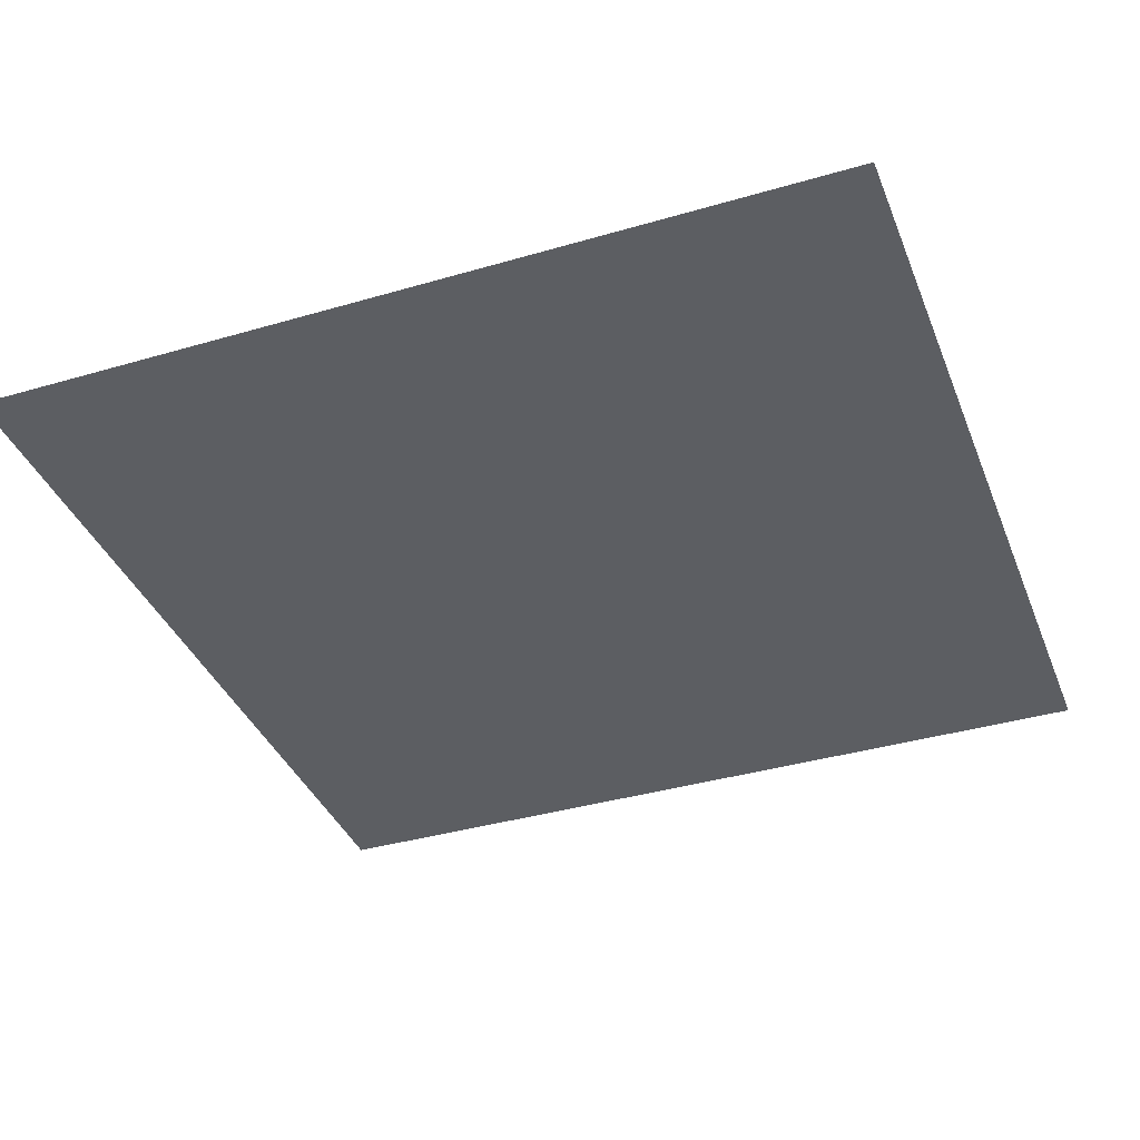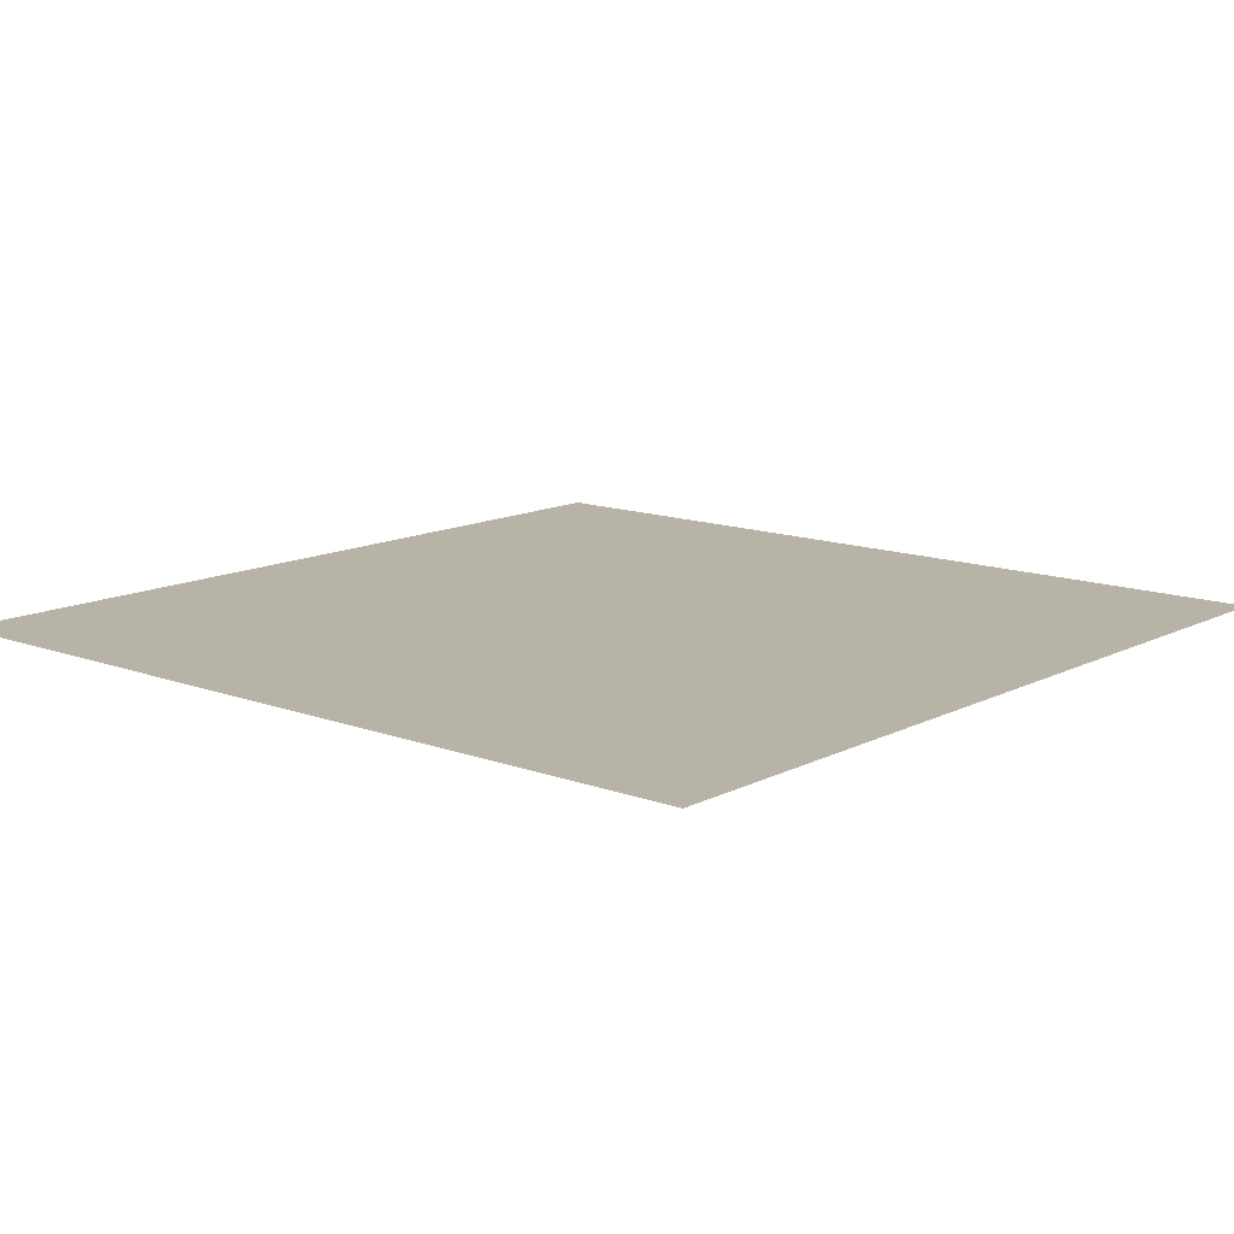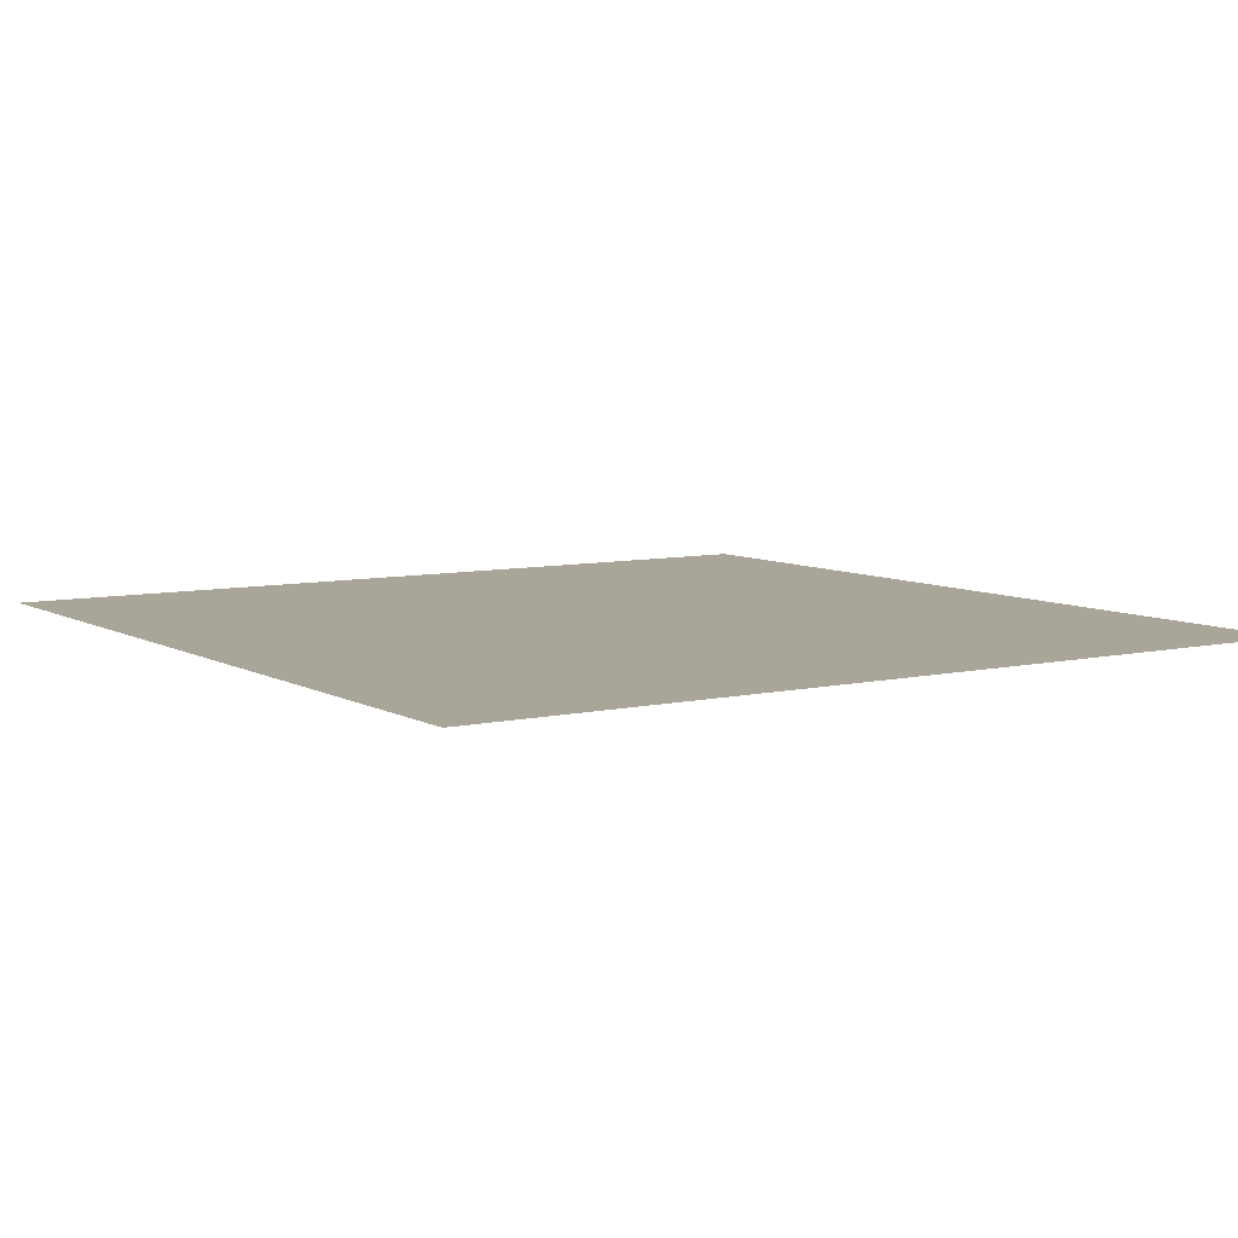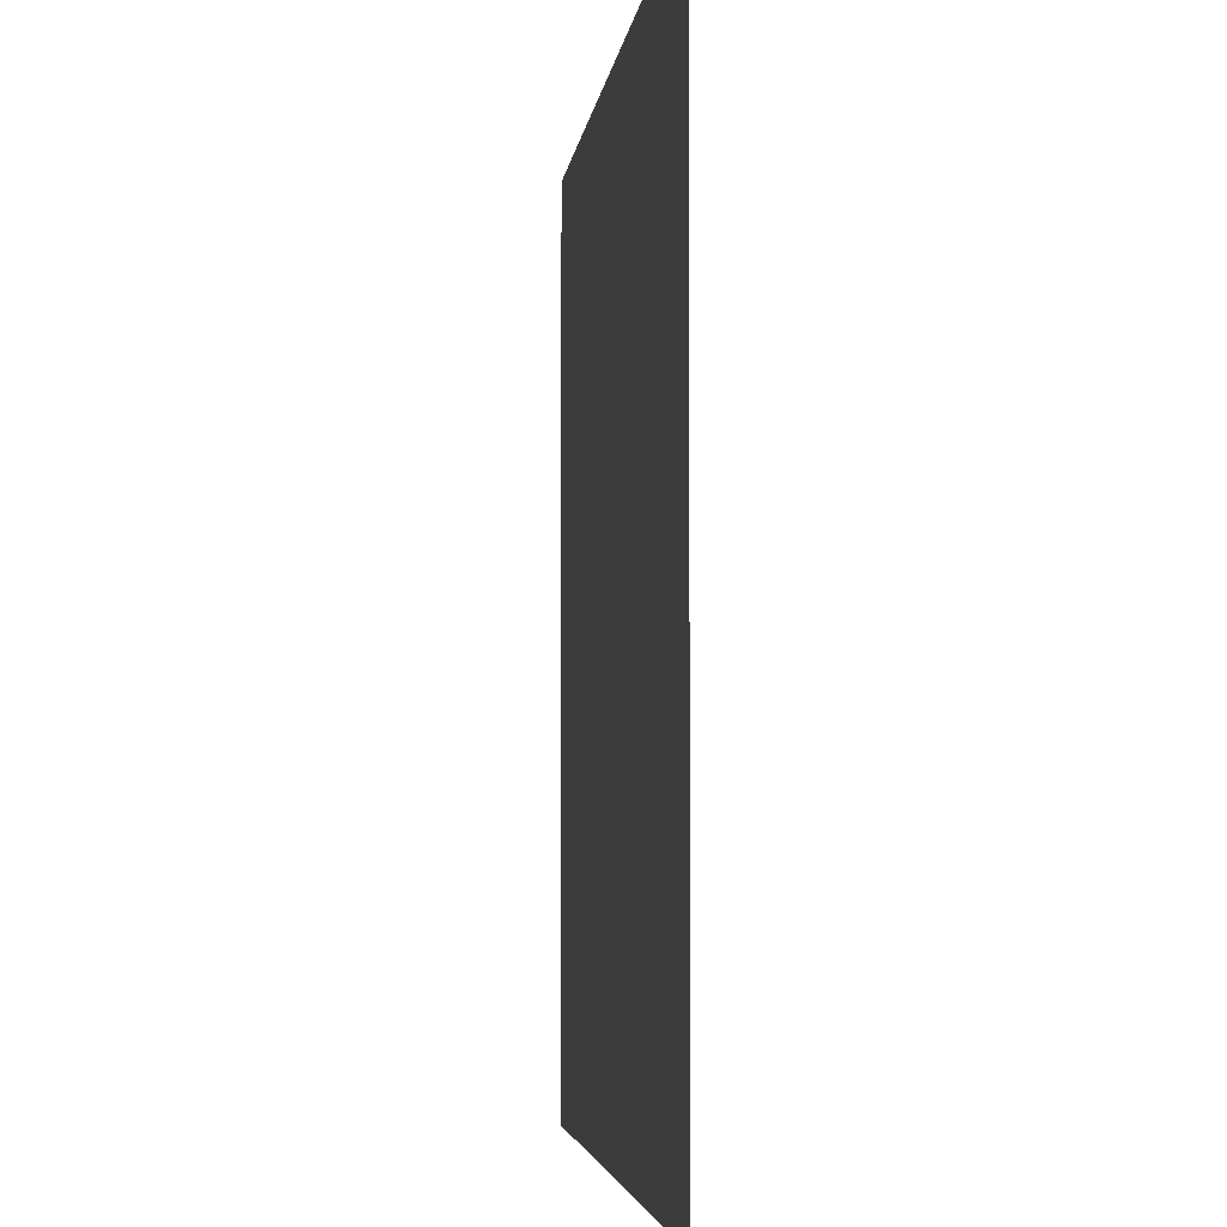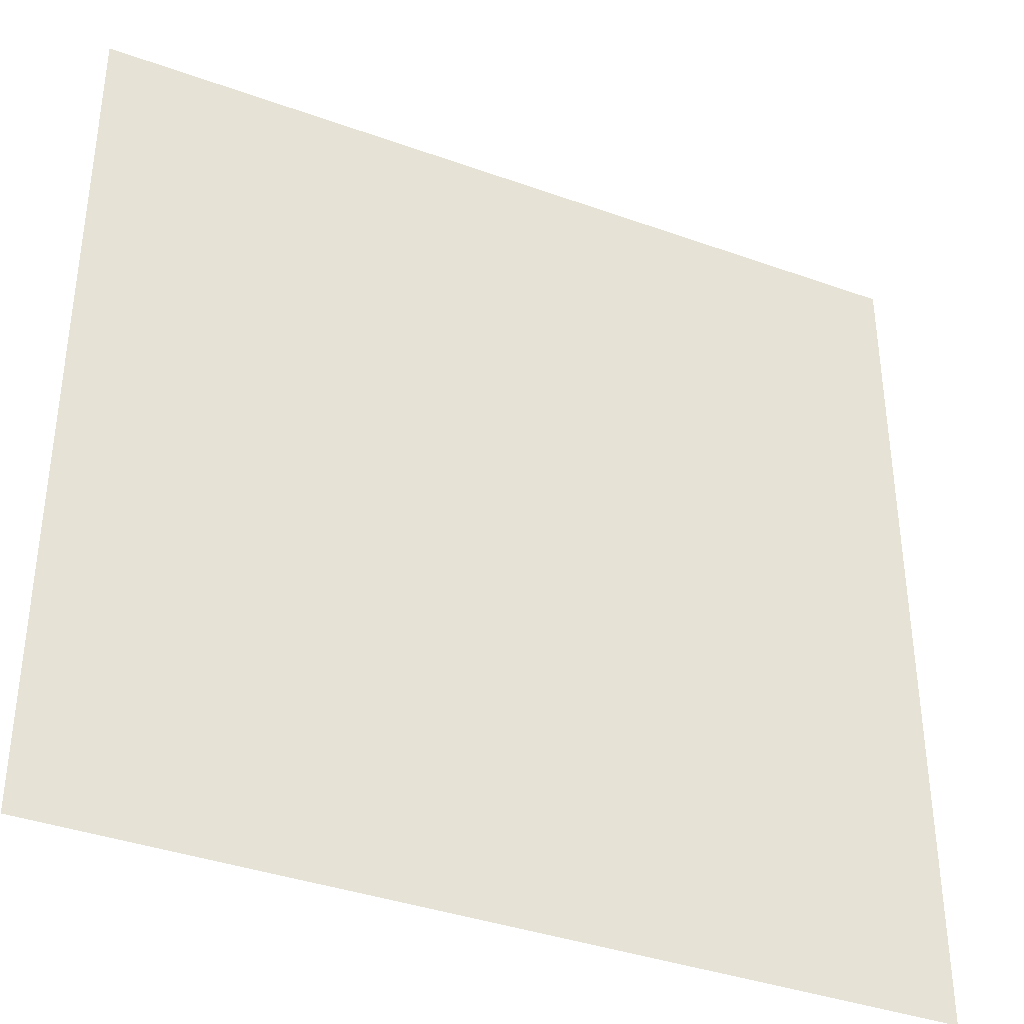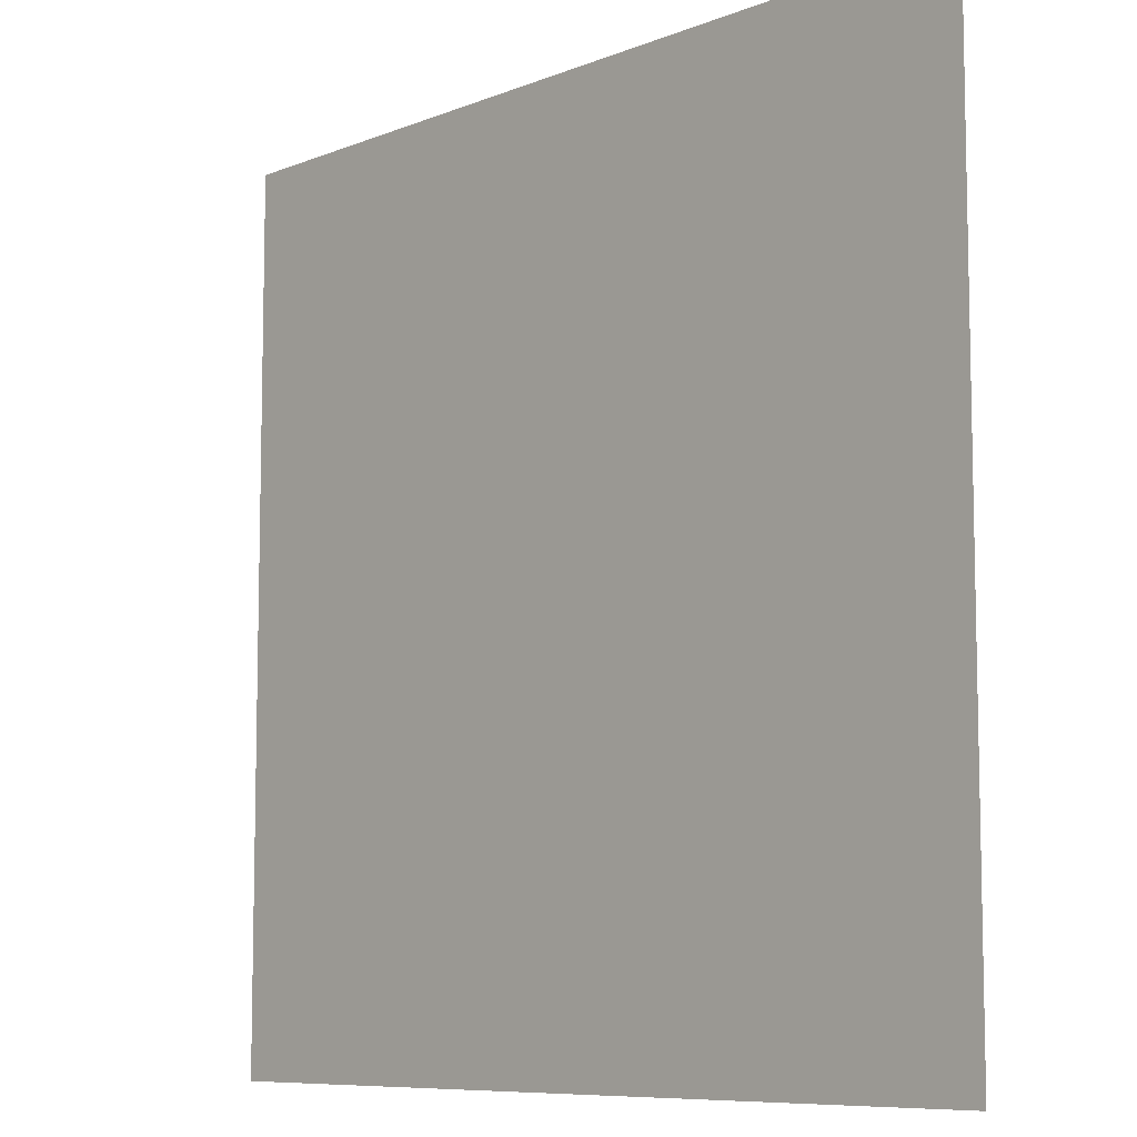
<metadata>
{"format":"obj","ext":"obj","renderer":"f3d","projection":"perspective","resolution":1024,"background":"white","views":[{"elev":-37.9,"azim":20.4,"up":"+Z"},{"elev":12.9,"azim":130.6,"up":"+Z"},{"elev":7.4,"azim":-33.2,"up":"+Z"},{"elev":-4.2,"azim":83.6,"up":"+Y"},{"elev":-37.7,"azim":155.3,"up":"+Y"},{"elev":-8.4,"azim":-132.8,"up":"+Y"}]}
</metadata>
<code>
v 0 0 0
v 1 0 0
v 0 1 0
v 1 1 0
v 0.9375 0.125 0
v 0 0.5 0
v 0.5 1 0
v 1 0.5 0
v 0.5 0 0
v 0.25 0.75 0
v 0.75 0.75 0
v 0.25 0.25 0
v 0.875 0.3125 0
v 0.75 0 0
v 0.25 0 0
v 1 0.75 0
v 1 0.25 0
v 0.25 1 0
v 0.75 1 0
v 0 0.25 0
v 0.8125 0 0
v 0.3653 0.2203 0
v 0.0625 0.875 0
v 0.2457 0.5154 0
v 0.8125 0.25 0
v 0.875 0.375 0
v 0.625 0.125 0
v 0.875 0.4375 0
v 0.875 0.125 0
v 0.375 0.125 0
v 0.125 0.125 0
v 0.4922 0.2505 0
v 0.875 0.625 0
v 0.125 0.9375 0
v 0.875 0.875 0
v 0.375 0.875 0
v 0.2621 0.5998 0
v 0.125 0.875 0
v 0.125 0.625 0
v 0.625 0.875 0
v 0.125 0.375 0
v 0.25 0.125 0
v 0.875 0.75 0
v 0.875 0.25 0
v 0.25 0.875 0
v 0.75 0.875 0
v 0.125 0.25 0
v 0.125 0.75 0
v 0.3304 0.5611 0
v 0.5818 0.3041 0
v 0.0625 1 0
v 0.875 0.5 0
v 0.4357 0.7718 0
v 0.2482 0.4554 0
v 0 0.375 0
v 0.5 0.875 0
v 0 0.6875 0
v 0.25 0.375 0
v 0.125 0.5 0
v 0.5197 0.4119 0
v 0.6284 0.2581 0
v 0.5 0.125 0
v 0.4965 0.6354 0
v 0 0.625 0
v 0.6365 0.5231 0
v 0.4478 0.5303 0
v 0.625 1 0
v 0.875 1 0
v 0.125 1 0
v 0.375 1 0
v 1 0.375 0
v 0.5641 0.4583 0
v 1 0.875 0
v 1 0.625 0
v 0.375 0 0
v 0.125 0 0
v 0.875 0 0
v 0.625 0 0
v 0.75 0.125 0
v 0.4738 0.4754 0
v 0.7605 0.5157 0
v 0.0625 0.3125 0
v 0.1875 0.4375 0
v 0.1875 0.3125 0
v 0.0625 0.4375 0
v 0.6875 0.9375 0
v 0.6875 0.8125 0
v 0.5625 0.9375 0
v 0.0625 0.6875 0
v 0.1875 0.6875 0
v 0.0625 0.5625 0
v 0.1875 0.9375 0
v 0.1875 0.8125 0
v 0.0625 0.9375 0
v 0.3968 0.4842 0
v 0.6714 0.3585 0
v 0.5069 0.7252 0
v 0.3125 0.8125 0
v 0.4375 0.9375 0
v 0.9375 0.8125 0
v 0.8125 0.8125 0
v 0.9375 0.9375 0
v 1 0.1875 0
v 0 0.1875 0
v 0.9375 0.5 0
v 0.8193 0.5912 0
v 0.8125 0.6875 0
v 0.9375 0.625 0
v 0.3191 0.7009 0
v 0.8125 0.75 0
v 0.875 0.5625 0
v 0.1875 0.0625 0
v 0.0625 0.0625 0
v 0.1875 0.1875 0
v 0.3125 0.0625 0
v 0.3125 0.1875 0
v 0.4375 0.0625 0
v 0.8125 0.0625 0
v 0.9375 0.0625 0
v 0 0.9375 0
v 0.5872 0.6758 0
v 0.525 0.8042 0
v 0.5625 0.1875 0
v 0.6875 0.1875 0
v 0.5625 0.0625 0
v 0.9375 0.3125 0
v 0.8125 0.3125 0
v 0.9375 0.4375 0
v 0.3125 0.9375 0
v 0.7064 0.5201 0
v 0.8125 0.1875 0
v 0.8007 0.3725 0
v 0.6875 0.0625 0
v 0.4006 0.376 0
v 0.9375 0.1875 0
v 0.4375 0.1875 0
v 0.0625 0.1875 0
v 0.38 0.7686 0
v 0.9375 0.6875 0
v 0.7173 0.2868 0
v 0.0625 0.8125 0
v 0.8125 0.9375 0
v 0.1875 0.5625 0
v 0.7659 0.6485 0
v 0.6651 0.4666 0
v 0.6967 0.633 0
v 0.3355 0.6343 0
v 0.7183 0.7719 0
v 0.3687 0.5384 0
v 0.6079 0.6352 0
v 0.1875 0.375 0
v 0.2969 0.3321 0
v 0.7119 0.6072 0
v 0.3244 0.4493 0
v 0.6683 0.669 0
v 0.3311 0.2762 0
v 0.2816 0.657 0
v 0.5304 0.5125 0
v 0.6117 0.7711 0
v 0.5952 0.3663 0
v 0.4219 0.635 0
v 0.7118 0.4211 0
v 0 0.0625 0
v 0.125 0.3125 0
v 0.4183 0.2567 0
v 0.0625 0.125 0
v 0.8128 0.4816 0
v 0.4778 0.3615 0
v 0.1875 0.625 0
v 0.4147 0.6616 0
v 0 0.875 0
v 0 0.8125 0
v 0.875 0.6875 0
v 1 0.5625 0
v 1 0.0625 0
v 0 0.5625 0
v 0 0.4375 0
v 0.5691 0.562 0
v 0.0625 0.75 0
v 0.7137 0.377 0
v 0.625 0.1875 0
v 0.75 0.1875 0
v 0.6301 0.4165 0
v 1 0.3125 0
v 0.6875 0.125 0
v 0.8125 0.125 0
v 0.6663 0.5754 0
v 0.718 0.261 0
v 0.875 0.1875 0
v 0.625 0.0625 0
v 0.9375 0.25 0
v 0.5 0.0625 0
v 0.5135 0.572 0
v 0.5625 0.125 0
v 0.9375 0.5625 0
v 0.4961 0.1877 0
v 0.9375 0 0
v 0.75 0.0625 0
v 0.3216 0.3425 0
f 1 113 163
f 76 112 113
f 84 152 58
f 166 104 163
f 154 134 95
f 31 137 166
f 136 30 117
f 166 137 104
f 166 163 113
f 47 114 12
f 112 31 113
f 31 166 113
f 115 112 15
f 130 153 146
f 12 114 116
f 114 137 31
f 76 113 1
f 146 187 130
f 15 112 76
f 115 15 75
f 117 115 75
f 116 115 30
f 62 136 117
f 22 30 136
f 30 115 117
f 32 136 196
f 22 136 165
f 27 124 181
f 123 32 196
f 134 156 165
f 156 116 22
f 42 116 114
f 116 30 22
f 42 112 115
f 42 115 116
f 156 12 116
f 47 137 114
f 156 199 152
f 58 199 154
f 168 165 32
f 65 187 178
f 156 152 12
f 156 22 165
f 37 24 49
f 82 137 47
f 127 13 26
f 32 165 136
f 80 134 168
f 134 165 168
f 95 134 80
f 134 199 156
f 56 53 122
f 138 53 36
f 63 170 161
f 154 199 134
f 54 58 154
f 58 152 199
f 83 58 54
f 151 83 41
f 114 31 42
f 151 58 83
f 85 55 41
f 164 151 41
f 85 41 83
f 164 84 151
f 164 47 84
f 84 58 151
f 84 47 12
f 84 12 152
f 82 164 41
f 82 47 164
f 20 137 82
f 55 82 41
f 20 104 137
f 55 20 82
f 147 157 37
f 89 48 179
f 177 55 85
f 143 39 59
f 120 94 51
f 23 34 94
f 98 138 36
f 129 70 18
f 6 91 176
f 92 18 69
f 147 37 49
f 10 98 93
f 193 161 66
f 122 97 159
f 118 77 29
f 109 98 10
f 34 38 92
f 36 99 129
f 45 129 92
f 157 169 37
f 45 98 36
f 119 29 77
f 129 45 36
f 45 93 98
f 34 92 69
f 38 45 92
f 23 94 120
f 112 42 31
f 94 69 51
f 94 34 69
f 120 51 3
f 23 38 34
f 23 120 171
f 172 141 23
f 172 23 171
f 179 141 172
f 141 38 23
f 57 179 172
f 48 141 179
f 93 48 10
f 18 92 129
f 39 169 90
f 93 45 38
f 70 129 99
f 49 24 154
f 90 10 48
f 24 59 83
f 24 143 59
f 38 141 93
f 59 85 83
f 57 89 179
f 48 93 141
f 57 64 89
f 66 149 95
f 193 158 178
f 176 91 64
f 59 91 85
f 6 85 91
f 6 177 85
f 24 83 54
f 59 39 91
f 24 54 154
f 143 169 39
f 149 154 95
f 49 154 149
f 66 95 80
f 147 149 161
f 170 109 147
f 37 143 24
f 157 90 169
f 37 169 143
f 147 109 157
f 157 10 90
f 109 138 98
f 109 10 157
f 147 49 149
f 170 147 161
f 170 53 138
f 170 138 109
f 150 63 178
f 97 170 63
f 158 66 80
f 66 161 149
f 160 72 60
f 65 178 158
f 121 97 63
f 193 178 63
f 193 63 161
f 193 66 158
f 122 159 40
f 97 53 170
f 150 121 63
f 155 121 150
f 187 150 178
f 187 146 150
f 159 155 148
f 146 155 150
f 133 190 78
f 106 153 81
f 11 144 107
f 144 146 153
f 88 99 56
f 88 40 86
f 43 110 107
f 72 183 145
f 96 183 160
f 160 183 72
f 162 130 145
f 130 187 65
f 167 52 111
f 81 153 130
f 167 106 81
f 107 106 33
f 111 105 195
f 128 52 28
f 108 111 195
f 108 33 111
f 167 111 106
f 111 52 105
f 107 33 173
f 33 106 111
f 139 33 108
f 139 173 33
f 43 173 139
f 43 107 173
f 144 155 146
f 144 153 106
f 144 106 107
f 159 148 87
f 11 155 144
f 40 46 86
f 110 101 11
f 110 11 107
f 43 101 110
f 100 43 139
f 64 91 89
f 39 89 91
f 142 101 35
f 102 35 100
f 19 86 142
f 68 142 102
f 148 101 46
f 142 35 102
f 46 101 142
f 46 142 86
f 8 195 105
f 174 108 195
f 74 139 108
f 16 100 139
f 73 102 100
f 56 36 53
f 159 87 40
f 148 46 87
f 87 46 40
f 148 155 11
f 148 11 101
f 159 97 121
f 159 121 155
f 56 122 40
f 122 53 97
f 88 56 40
f 56 99 36
f 67 88 86
f 7 99 88
f 7 70 99
f 67 7 88
f 19 67 86
f 68 19 142
f 4 102 73
f 4 68 102
f 16 73 100
f 74 16 139
f 174 74 108
f 186 198 118
f 128 71 8
f 8 174 195
f 13 191 126
f 162 132 167
f 13 44 191
f 126 71 26
f 26 71 128
f 128 8 105
f 128 105 52
f 26 128 28
f 192 125 194
f 189 131 186
f 145 130 65
f 72 65 158
f 191 17 184
f 132 127 26
f 191 184 126
f 126 184 71
f 189 44 25
f 135 17 191
f 13 126 26
f 131 25 182
f 132 26 28
f 25 13 127
f 140 132 180
f 140 180 96
f 182 188 124
f 25 44 13
f 167 132 28
f 162 180 132
f 162 167 81
f 167 28 52
f 96 162 183
f 140 127 132
f 162 81 130
f 183 162 145
f 72 145 65
f 50 168 32
f 72 158 80
f 60 72 80
f 60 80 168
f 160 60 168
f 50 160 168
f 96 50 61
f 123 61 50
f 123 50 32
f 188 140 61
f 140 96 61
f 96 180 162
f 96 160 50
f 124 61 181
f 140 25 127
f 124 188 61
f 188 25 140
f 27 185 124
f 182 185 79
f 133 27 190
f 101 43 35
f 194 181 123
f 190 194 125
f 78 125 9
f 118 14 21
f 123 181 61
f 192 194 62
f 62 123 196
f 62 196 136
f 194 27 181
f 194 123 62
f 192 62 117
f 9 125 192
f 9 117 75
f 9 192 117
f 14 133 78
f 14 198 133
f 190 27 194
f 190 125 78
f 79 133 198
f 133 185 27
f 189 186 29
f 100 35 43
f 186 131 182
f 118 198 14
f 186 182 79
f 79 185 133
f 182 25 188
f 182 124 185
f 186 79 198
f 189 25 131
f 119 175 5
f 29 186 118
f 5 103 135
f 135 103 17
f 135 191 44
f 135 44 189
f 5 189 29
f 5 135 189
f 119 5 29
f 5 175 103
f 77 118 21
f 197 175 119
f 197 119 77
f 197 2 175
f 48 89 90
f 39 90 89

</code>
